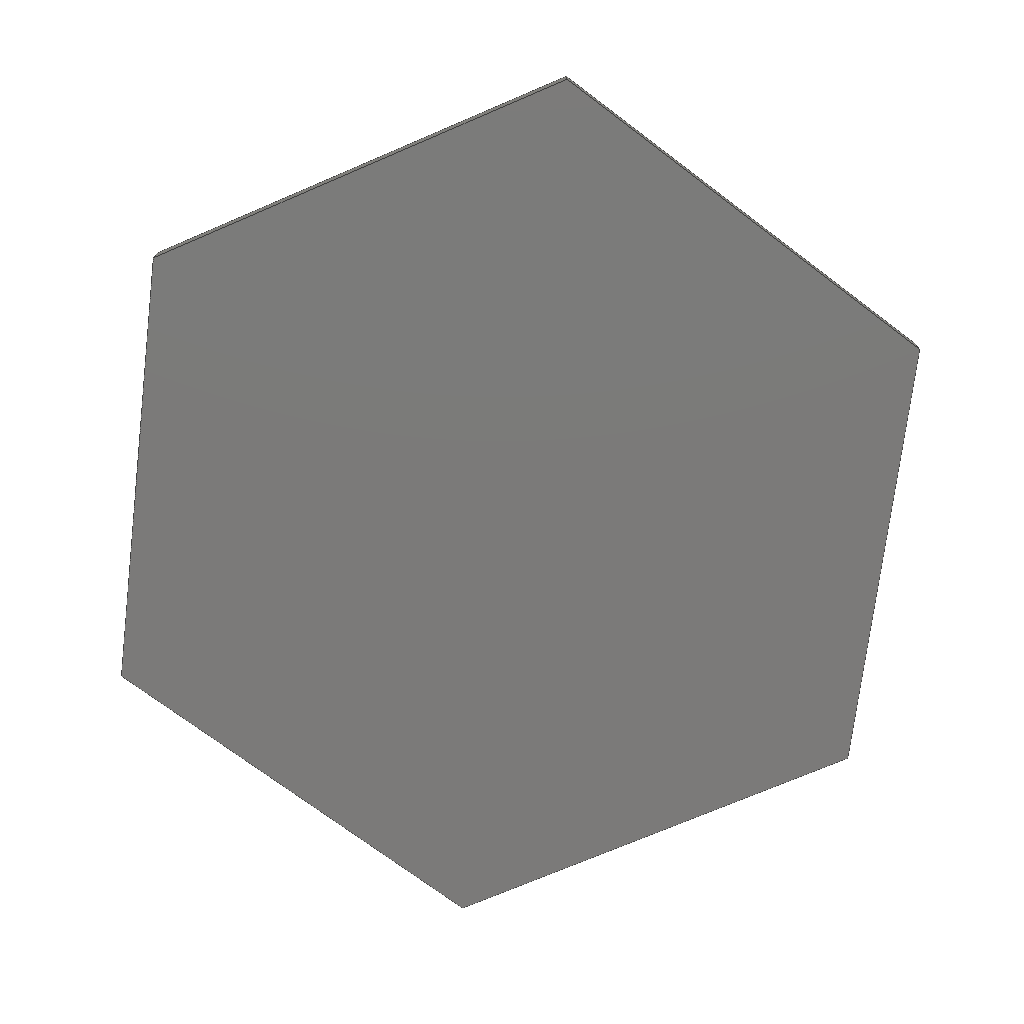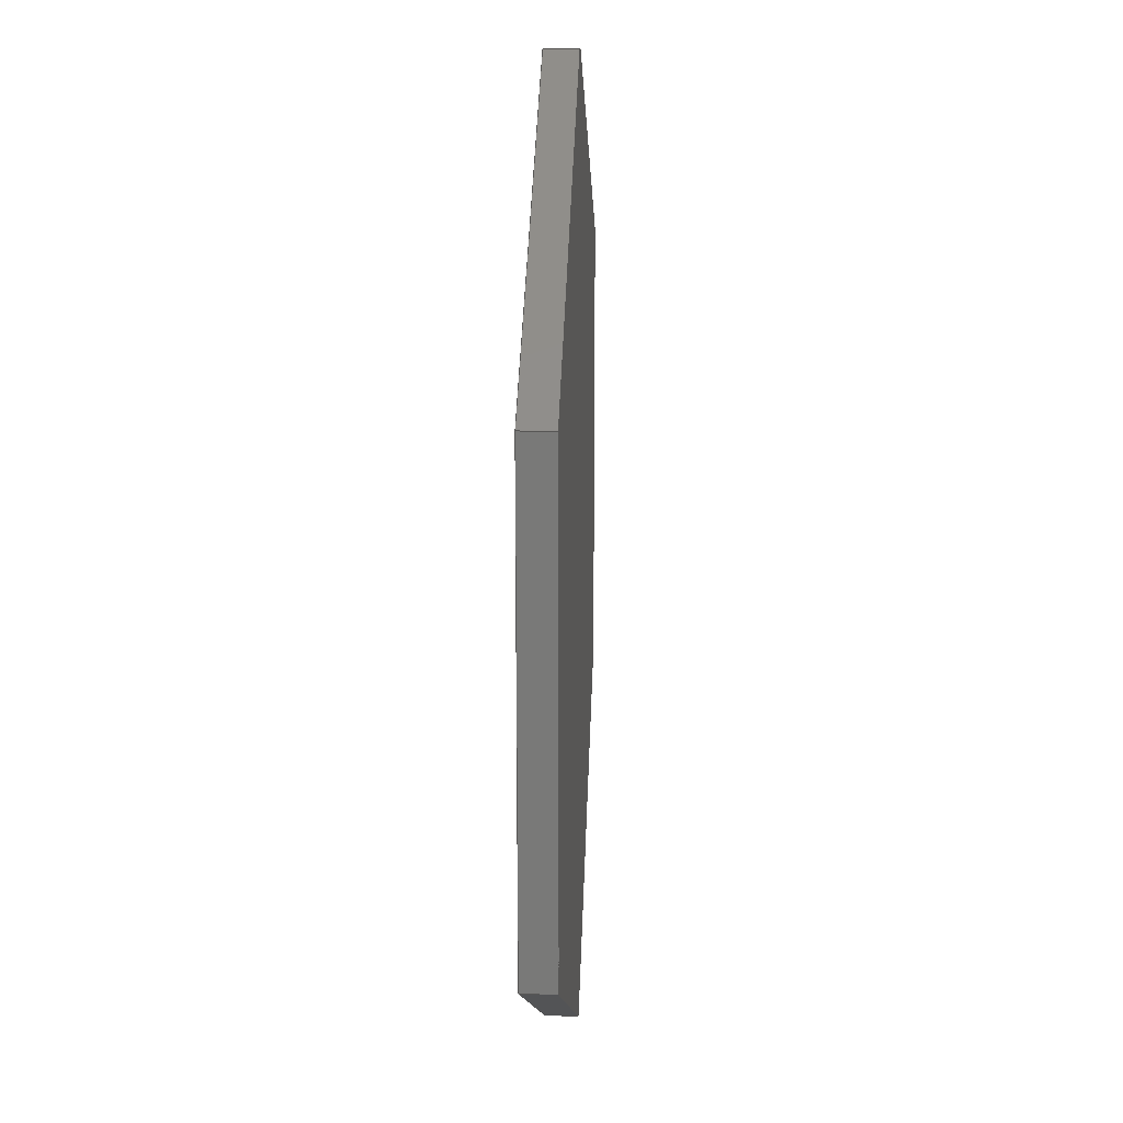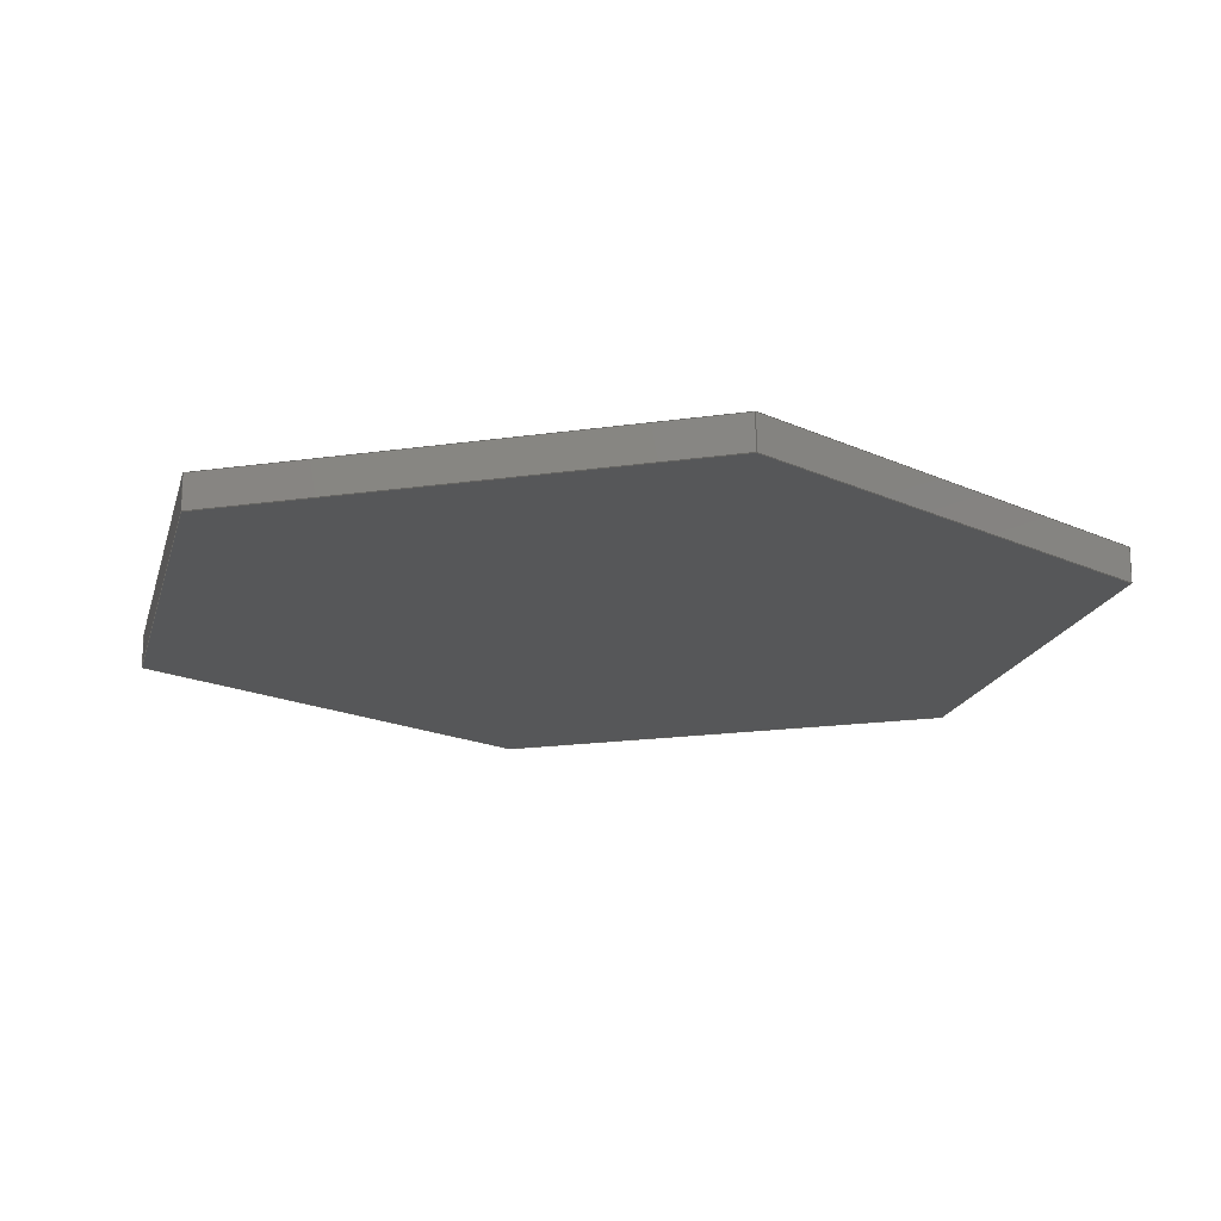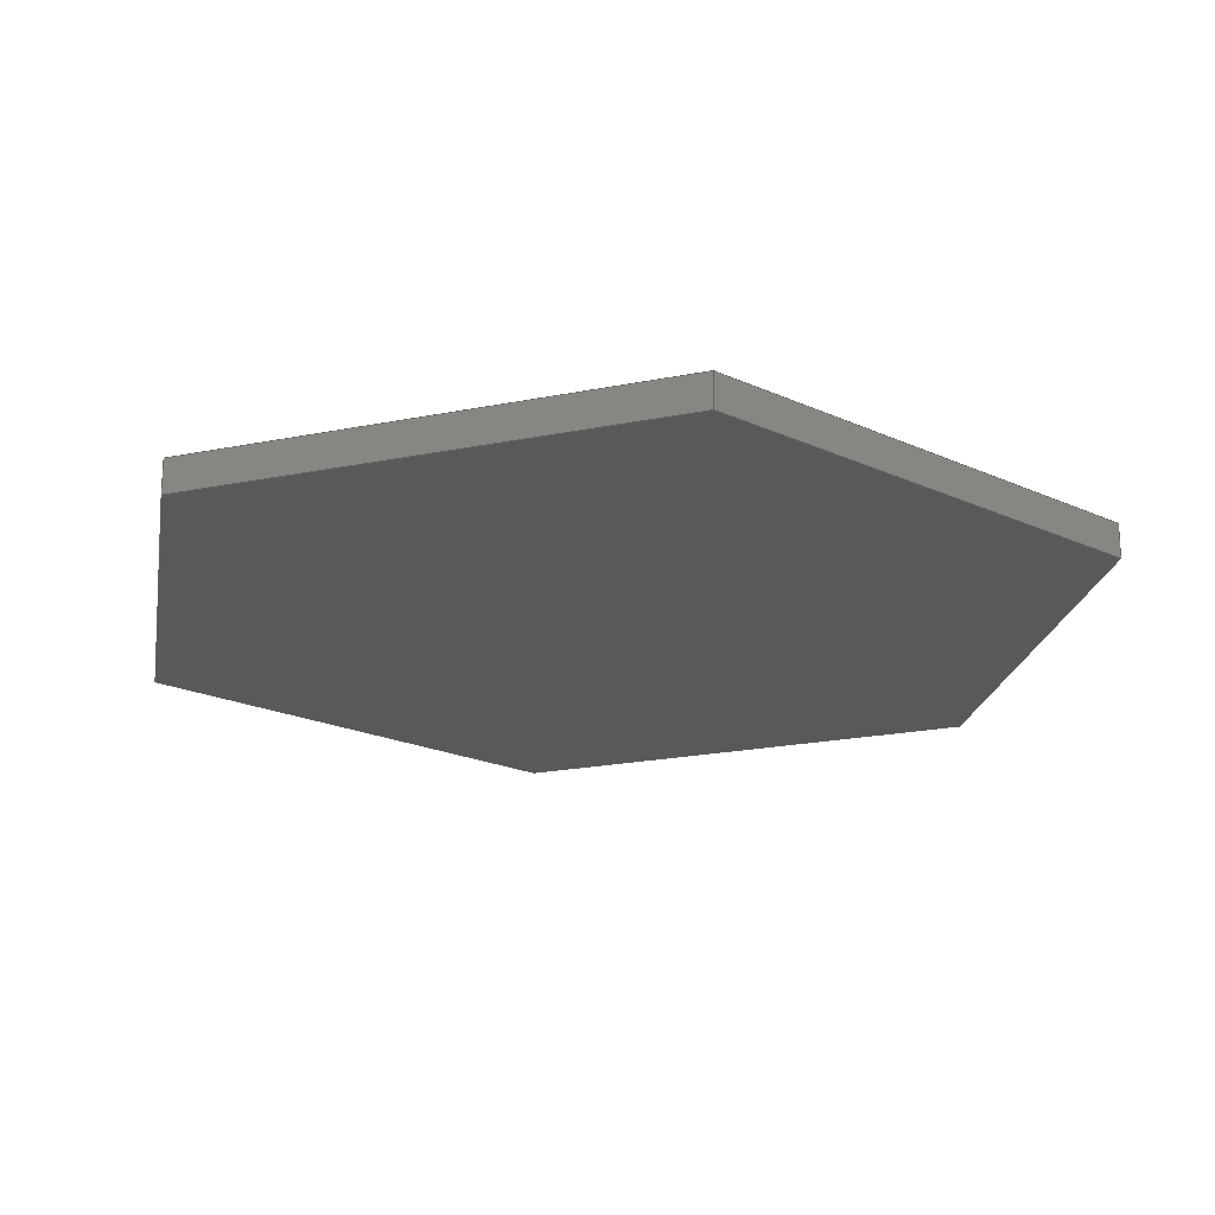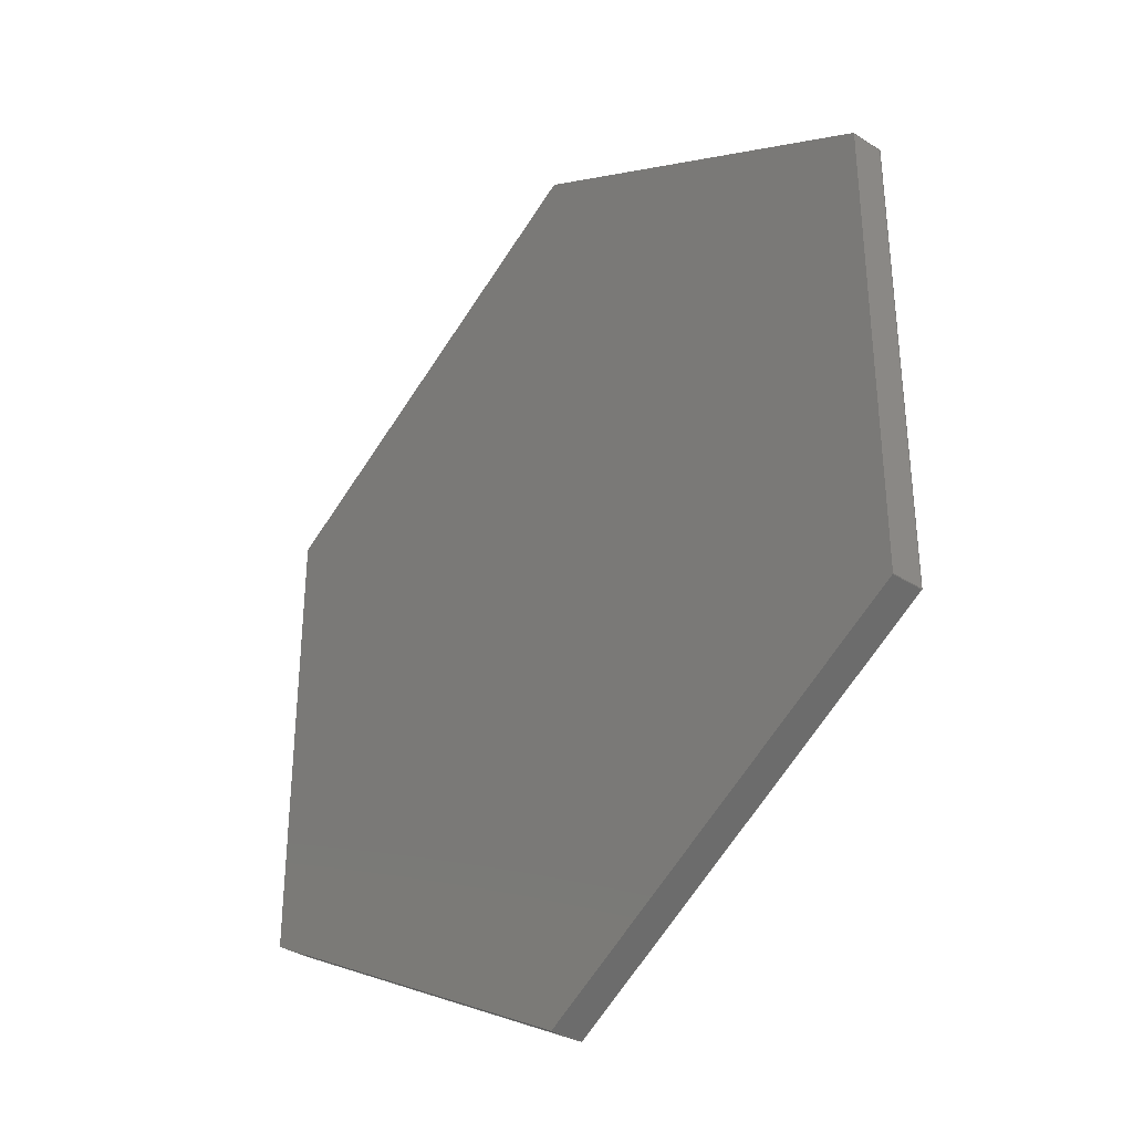
<metadata>
{"format":"step","ext":"step","renderer":"f3d","projection":"perspective","resolution":1024,"background":"white","views":[{"elev":-73.8,"azim":-66.9,"up":"+Z"},{"elev":18.0,"azim":-87.4,"up":"+Y"},{"elev":-17.0,"azim":-73.4,"up":"+Z"},{"elev":-20.7,"azim":50.2,"up":"+Z"},{"elev":-35.4,"azim":49.8,"up":"+Y"}]}
</metadata>
<code>
ISO-10303-21;
DATA;
#1=MECHANICAL_DESIGN_GEOMETRIC_PRESENTATION_REPRESENTATION('',(#4),#240);
#2=SHAPE_REPRESENTATION_RELATIONSHIP('SRR','None',#247,#3);
#3=ADVANCED_BREP_SHAPE_REPRESENTATION('',(#5),#239);
#4=STYLED_ITEM('',(#256),#5);
#5=MANIFOLD_SOLID_BREP('Body1',#140);
#6=FACE_OUTER_BOUND('',#14,.T.);
#7=FACE_OUTER_BOUND('',#15,.T.);
#8=FACE_OUTER_BOUND('',#16,.T.);
#9=FACE_OUTER_BOUND('',#17,.T.);
#10=FACE_OUTER_BOUND('',#18,.T.);
#11=FACE_OUTER_BOUND('',#19,.T.);
#12=FACE_OUTER_BOUND('',#20,.T.);
#13=FACE_OUTER_BOUND('',#21,.T.);
#14=EDGE_LOOP('',(#88,#89,#90,#91));
#15=EDGE_LOOP('',(#92,#93,#94,#95));
#16=EDGE_LOOP('',(#96,#97,#98,#99));
#17=EDGE_LOOP('',(#100,#101,#102,#103));
#18=EDGE_LOOP('',(#104,#105,#106,#107));
#19=EDGE_LOOP('',(#108,#109,#110,#111));
#20=EDGE_LOOP('',(#112,#113,#114,#115,#116,#117));
#21=EDGE_LOOP('',(#118,#119,#120,#121,#122,#123));
#22=LINE('',#202,#40);
#23=LINE('',#204,#41);
#24=LINE('',#206,#42);
#25=LINE('',#207,#43);
#26=LINE('',#210,#44);
#27=LINE('',#212,#45);
#28=LINE('',#213,#46);
#29=LINE('',#216,#47);
#30=LINE('',#218,#48);
#31=LINE('',#219,#49);
#32=LINE('',#222,#50);
#33=LINE('',#224,#51);
#34=LINE('',#225,#52);
#35=LINE('',#228,#53);
#36=LINE('',#230,#54);
#37=LINE('',#231,#55);
#38=LINE('',#233,#56);
#39=LINE('',#234,#57);
#40=VECTOR('',#166,1);
#41=VECTOR('',#167,1);
#42=VECTOR('',#168,1);
#43=VECTOR('',#169,1);
#44=VECTOR('',#172,1);
#45=VECTOR('',#173,1);
#46=VECTOR('',#174,1);
#47=VECTOR('',#177,1);
#48=VECTOR('',#178,1);
#49=VECTOR('',#179,1);
#50=VECTOR('',#182,1);
#51=VECTOR('',#183,1);
#52=VECTOR('',#184,1);
#53=VECTOR('',#187,1);
#54=VECTOR('',#188,1);
#55=VECTOR('',#189,1);
#56=VECTOR('',#192,1);
#57=VECTOR('',#193,1);
#58=VERTEX_POINT('',#200);
#59=VERTEX_POINT('',#201);
#60=VERTEX_POINT('',#203);
#61=VERTEX_POINT('',#205);
#62=VERTEX_POINT('',#209);
#63=VERTEX_POINT('',#211);
#64=VERTEX_POINT('',#215);
#65=VERTEX_POINT('',#217);
#66=VERTEX_POINT('',#221);
#67=VERTEX_POINT('',#223);
#68=VERTEX_POINT('',#227);
#69=VERTEX_POINT('',#229);
#70=EDGE_CURVE('',#58,#59,#22,.T.);
#71=EDGE_CURVE('',#59,#60,#23,.T.);
#72=EDGE_CURVE('',#61,#60,#24,.T.);
#73=EDGE_CURVE('',#58,#61,#25,.T.);
#74=EDGE_CURVE('',#62,#58,#26,.T.);
#75=EDGE_CURVE('',#63,#61,#27,.T.);
#76=EDGE_CURVE('',#62,#63,#28,.T.);
#77=EDGE_CURVE('',#64,#62,#29,.T.);
#78=EDGE_CURVE('',#65,#63,#30,.T.);
#79=EDGE_CURVE('',#64,#65,#31,.T.);
#80=EDGE_CURVE('',#66,#64,#32,.T.);
#81=EDGE_CURVE('',#67,#65,#33,.T.);
#82=EDGE_CURVE('',#66,#67,#34,.T.);
#83=EDGE_CURVE('',#68,#66,#35,.T.);
#84=EDGE_CURVE('',#69,#67,#36,.T.);
#85=EDGE_CURVE('',#68,#69,#37,.T.);
#86=EDGE_CURVE('',#59,#68,#38,.T.);
#87=EDGE_CURVE('',#60,#69,#39,.T.);
#88=ORIENTED_EDGE('',*,*,#70,.T.);
#89=ORIENTED_EDGE('',*,*,#71,.T.);
#90=ORIENTED_EDGE('',*,*,#72,.F.);
#91=ORIENTED_EDGE('',*,*,#73,.F.);
#92=ORIENTED_EDGE('',*,*,#74,.T.);
#93=ORIENTED_EDGE('',*,*,#73,.T.);
#94=ORIENTED_EDGE('',*,*,#75,.F.);
#95=ORIENTED_EDGE('',*,*,#76,.F.);
#96=ORIENTED_EDGE('',*,*,#77,.T.);
#97=ORIENTED_EDGE('',*,*,#76,.T.);
#98=ORIENTED_EDGE('',*,*,#78,.F.);
#99=ORIENTED_EDGE('',*,*,#79,.F.);
#100=ORIENTED_EDGE('',*,*,#80,.T.);
#101=ORIENTED_EDGE('',*,*,#79,.T.);
#102=ORIENTED_EDGE('',*,*,#81,.F.);
#103=ORIENTED_EDGE('',*,*,#82,.F.);
#104=ORIENTED_EDGE('',*,*,#83,.T.);
#105=ORIENTED_EDGE('',*,*,#82,.T.);
#106=ORIENTED_EDGE('',*,*,#84,.F.);
#107=ORIENTED_EDGE('',*,*,#85,.F.);
#108=ORIENTED_EDGE('',*,*,#86,.T.);
#109=ORIENTED_EDGE('',*,*,#85,.T.);
#110=ORIENTED_EDGE('',*,*,#87,.F.);
#111=ORIENTED_EDGE('',*,*,#71,.F.);
#112=ORIENTED_EDGE('',*,*,#87,.T.);
#113=ORIENTED_EDGE('',*,*,#84,.T.);
#114=ORIENTED_EDGE('',*,*,#81,.T.);
#115=ORIENTED_EDGE('',*,*,#78,.T.);
#116=ORIENTED_EDGE('',*,*,#75,.T.);
#117=ORIENTED_EDGE('',*,*,#72,.T.);
#118=ORIENTED_EDGE('',*,*,#86,.F.);
#119=ORIENTED_EDGE('',*,*,#70,.F.);
#120=ORIENTED_EDGE('',*,*,#74,.F.);
#121=ORIENTED_EDGE('',*,*,#77,.F.);
#122=ORIENTED_EDGE('',*,*,#80,.F.);
#123=ORIENTED_EDGE('',*,*,#83,.F.);
#124=PLANE('',#154);
#125=PLANE('',#155);
#126=PLANE('',#156);
#127=PLANE('',#157);
#128=PLANE('',#158);
#129=PLANE('',#159);
#130=PLANE('',#160);
#131=PLANE('',#161);
#132=ADVANCED_FACE('',(#6),#124,.T.);
#133=ADVANCED_FACE('',(#7),#125,.T.);
#134=ADVANCED_FACE('',(#8),#126,.T.);
#135=ADVANCED_FACE('',(#9),#127,.T.);
#136=ADVANCED_FACE('',(#10),#128,.T.);
#137=ADVANCED_FACE('',(#11),#129,.T.);
#138=ADVANCED_FACE('',(#12),#130,.T.);
#139=ADVANCED_FACE('',(#13),#131,.F.);
#140=CLOSED_SHELL('',(#132,#133,#134,#135,#136,#137,#138,#139));
#141=DERIVED_UNIT_ELEMENT(#143,1);
#142=DERIVED_UNIT_ELEMENT(#242,3);
#143=(
MASS_UNIT()
NAMED_UNIT(*)
SI_UNIT(.KILO.,.GRAM.)
);
#144=DERIVED_UNIT((#141,#142));
#145=MEASURE_REPRESENTATION_ITEM('density measure',
POSITIVE_RATIO_MEASURE(800),#144);
#146=PROPERTY_DEFINITION_REPRESENTATION(#151,#148);
#147=PROPERTY_DEFINITION_REPRESENTATION(#152,#149);
#148=REPRESENTATION('material name',(#150),#239);
#149=REPRESENTATION('density',(#145),#239);
#150=DESCRIPTIVE_REPRESENTATION_ITEM('MDF Medium Density Fiberboard',
'MDF Medium Density Fiberboard');
#151=PROPERTY_DEFINITION('material property','material name',#249);
#152=PROPERTY_DEFINITION('material property','density of part',#249);
#153=AXIS2_PLACEMENT_3D('placement',#198,#162,#163);
#154=AXIS2_PLACEMENT_3D('',#199,#164,#165);
#155=AXIS2_PLACEMENT_3D('',#208,#170,#171);
#156=AXIS2_PLACEMENT_3D('',#214,#175,#176);
#157=AXIS2_PLACEMENT_3D('',#220,#180,#181);
#158=AXIS2_PLACEMENT_3D('',#226,#185,#186);
#159=AXIS2_PLACEMENT_3D('',#232,#190,#191);
#160=AXIS2_PLACEMENT_3D('',#235,#194,#195);
#161=AXIS2_PLACEMENT_3D('',#236,#196,#197);
#162=DIRECTION('axis',(0,0,1));
#163=DIRECTION('refdir',(1,0,0));
#164=DIRECTION('center_axis',(0.5,-0.866,0));
#165=DIRECTION('ref_axis',(0.866,0.5,0));
#166=DIRECTION('',(0.866,0.5,0));
#167=DIRECTION('',(0,0,1));
#168=DIRECTION('',(0.866,0.5,0));
#169=DIRECTION('',(0,0,1));
#170=DIRECTION('center_axis',(-0.5,-0.866,0));
#171=DIRECTION('ref_axis',(0.866,-0.5,0));
#172=DIRECTION('',(0.866,-0.5,0));
#173=DIRECTION('',(0.866,-0.5,0));
#174=DIRECTION('',(0,0,1));
#175=DIRECTION('center_axis',(-1,3.077e-16,0));
#176=DIRECTION('ref_axis',(-3.077e-16,-1,0));
#177=DIRECTION('',(-3.077e-16,-1,0));
#178=DIRECTION('',(-3.077e-16,-1,0));
#179=DIRECTION('',(0,0,1));
#180=DIRECTION('center_axis',(-0.5,0.866,0));
#181=DIRECTION('ref_axis',(-0.866,-0.5,0));
#182=DIRECTION('',(-0.866,-0.5,0));
#183=DIRECTION('',(-0.866,-0.5,0));
#184=DIRECTION('',(0,0,1));
#185=DIRECTION('center_axis',(0.5,0.866,0));
#186=DIRECTION('ref_axis',(-0.866,0.5,0));
#187=DIRECTION('',(-0.866,0.5,0));
#188=DIRECTION('',(-0.866,0.5,0));
#189=DIRECTION('',(0,0,1));
#190=DIRECTION('center_axis',(1,-4.102e-16,0));
#191=DIRECTION('ref_axis',(4.102e-16,1,0));
#192=DIRECTION('',(4.102e-16,1,0));
#193=DIRECTION('',(4.102e-16,1,0));
#194=DIRECTION('center_axis',(0,0,1));
#195=DIRECTION('ref_axis',(1,0,0));
#196=DIRECTION('center_axis',(0,0,1));
#197=DIRECTION('ref_axis',(1,0,0));
#198=CARTESIAN_POINT('',(0,0,0));
#199=CARTESIAN_POINT('Origin',(-2.265e-15,-4.33,
0));
#200=CARTESIAN_POINT('',(-2.265e-15,-4.33,0));
#201=CARTESIAN_POINT('',(3.75,-2.165,0));
#202=CARTESIAN_POINT('',(-2.265e-15,-4.33,0));
#203=CARTESIAN_POINT('',(3.75,-2.165,0.3));
#204=CARTESIAN_POINT('',(3.75,-2.165,0));
#205=CARTESIAN_POINT('',(-2.22e-15,-4.33,0.3));
#206=CARTESIAN_POINT('',(-2.265e-15,-4.33,0.3));
#207=CARTESIAN_POINT('',(-2.265e-15,-4.33,0));
#208=CARTESIAN_POINT('Origin',(-3.75,-2.165,0));
#209=CARTESIAN_POINT('',(-3.75,-2.165,0));
#210=CARTESIAN_POINT('',(-3.75,-2.165,0));
#211=CARTESIAN_POINT('',(-3.75,-2.165,0.3));
#212=CARTESIAN_POINT('',(-3.75,-2.165,0.3));
#213=CARTESIAN_POINT('',(-3.75,-2.165,0));
#214=CARTESIAN_POINT('Origin',(-3.75,2.165,0));
#215=CARTESIAN_POINT('',(-3.75,2.165,0));
#216=CARTESIAN_POINT('',(-3.75,2.165,0));
#217=CARTESIAN_POINT('',(-3.75,2.165,0.3));
#218=CARTESIAN_POINT('',(-3.75,2.165,0.3));
#219=CARTESIAN_POINT('',(-3.75,2.165,0));
#220=CARTESIAN_POINT('Origin',(2.404e-16,4.33,0));
#221=CARTESIAN_POINT('',(2.404e-16,4.33,0));
#222=CARTESIAN_POINT('',(2.404e-16,4.33,0));
#223=CARTESIAN_POINT('',(4.441e-16,4.33,0.3));
#224=CARTESIAN_POINT('',(2.404e-16,4.33,0.3));
#225=CARTESIAN_POINT('',(2.404e-16,4.33,0));
#226=CARTESIAN_POINT('Origin',(3.75,2.165,0));
#227=CARTESIAN_POINT('',(3.75,2.165,0));
#228=CARTESIAN_POINT('',(3.75,2.165,0));
#229=CARTESIAN_POINT('',(3.75,2.165,0.3));
#230=CARTESIAN_POINT('',(3.75,2.165,0.3));
#231=CARTESIAN_POINT('',(3.75,2.165,0));
#232=CARTESIAN_POINT('Origin',(3.75,-2.165,0));
#233=CARTESIAN_POINT('',(3.75,-2.165,0));
#234=CARTESIAN_POINT('',(3.75,-2.165,0.3));
#235=CARTESIAN_POINT('Origin',(-1.776e-15,0,0.3));
#236=CARTESIAN_POINT('Origin',(-1.776e-15,0,0));
#237=UNCERTAINTY_MEASURE_WITH_UNIT(LENGTH_MEASURE(0.001),#241,
'DISTANCE_ACCURACY_VALUE',
'Maximum model space distance between geometric entities at asserted c
onnectivities');
#238=UNCERTAINTY_MEASURE_WITH_UNIT(LENGTH_MEASURE(0.001),#241,
'DISTANCE_ACCURACY_VALUE',
'Maximum model space distance between geometric entities at asserted c
onnectivities');
#239=(
GEOMETRIC_REPRESENTATION_CONTEXT(3)
GLOBAL_UNCERTAINTY_ASSIGNED_CONTEXT((#237))
GLOBAL_UNIT_ASSIGNED_CONTEXT((#241,#243,#244))
REPRESENTATION_CONTEXT('','3D')
);
#240=(
GEOMETRIC_REPRESENTATION_CONTEXT(3)
GLOBAL_UNCERTAINTY_ASSIGNED_CONTEXT((#238))
GLOBAL_UNIT_ASSIGNED_CONTEXT((#241,#243,#244))
REPRESENTATION_CONTEXT('','3D')
);
#241=(
LENGTH_UNIT()
NAMED_UNIT(*)
SI_UNIT(.CENTI.,.METRE.)
);
#242=(
LENGTH_UNIT()
NAMED_UNIT(*)
SI_UNIT($,.METRE.)
);
#243=(
NAMED_UNIT(*)
PLANE_ANGLE_UNIT()
SI_UNIT($,.RADIAN.)
);
#244=(
NAMED_UNIT(*)
SI_UNIT($,.STERADIAN.)
SOLID_ANGLE_UNIT()
);
#245=SHAPE_DEFINITION_REPRESENTATION(#246,#247);
#246=PRODUCT_DEFINITION_SHAPE('',$,#249);
#247=SHAPE_REPRESENTATION('',(#153),#239);
#248=PRODUCT_DEFINITION_CONTEXT('part definition',#253,'design');
#249=PRODUCT_DEFINITION('Base','Base',#250,#248);
#250=PRODUCT_DEFINITION_FORMATION('',$,#255);
#251=PRODUCT_RELATED_PRODUCT_CATEGORY('Base','Base',(#255));
#252=APPLICATION_PROTOCOL_DEFINITION('international standard',
'automotive_design',2009,#253);
#253=APPLICATION_CONTEXT(
'Core Data for Automotive Mechanical Design Process');
#254=PRODUCT_CONTEXT('part definition',#253,'mechanical');
#255=PRODUCT('Base','Base',$,(#254));
#256=PRESENTATION_STYLE_ASSIGNMENT((#257));
#257=SURFACE_STYLE_USAGE(.BOTH.,#258);
#258=SURFACE_SIDE_STYLE('',(#259));
#259=SURFACE_STYLE_FILL_AREA(#260);
#260=FILL_AREA_STYLE('Surface - Matte',(#261));
#261=FILL_AREA_STYLE_COLOUR('Surface - Matte',#262);
#262=COLOUR_RGB('Surface - Matte',0.702,0.702,0.702);
ENDSEC;
END-ISO-10303-21;

</code>
